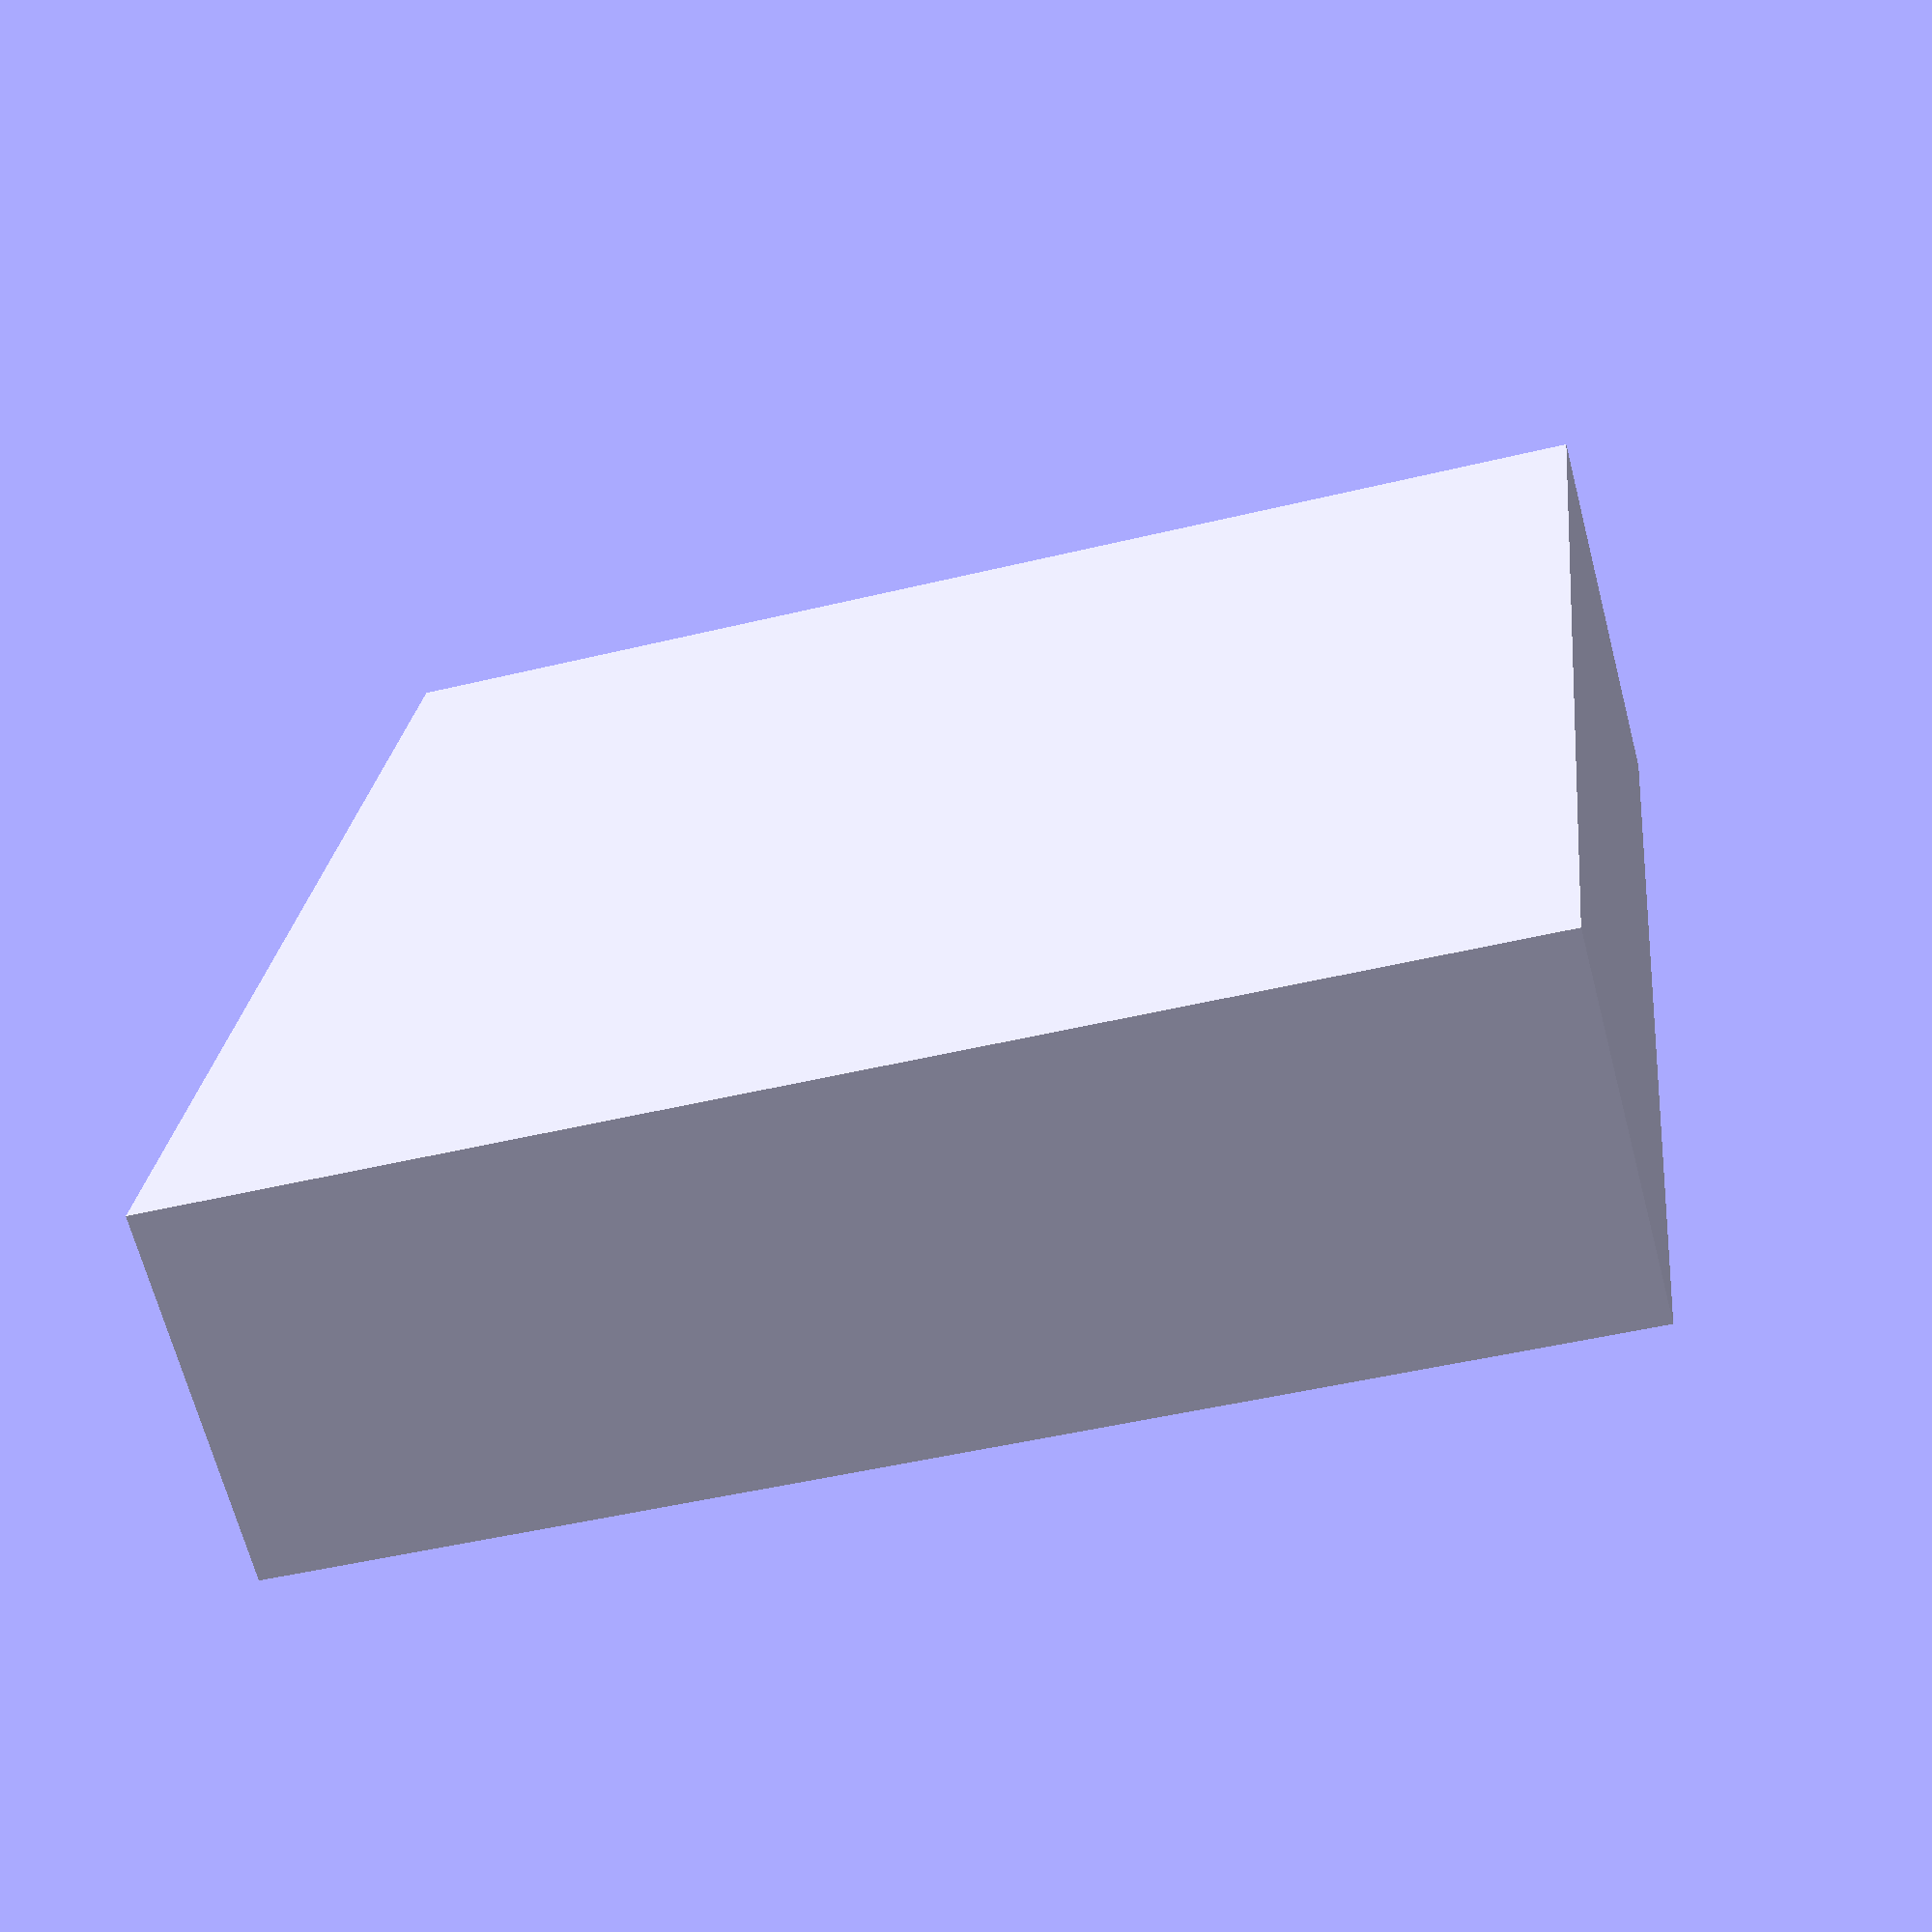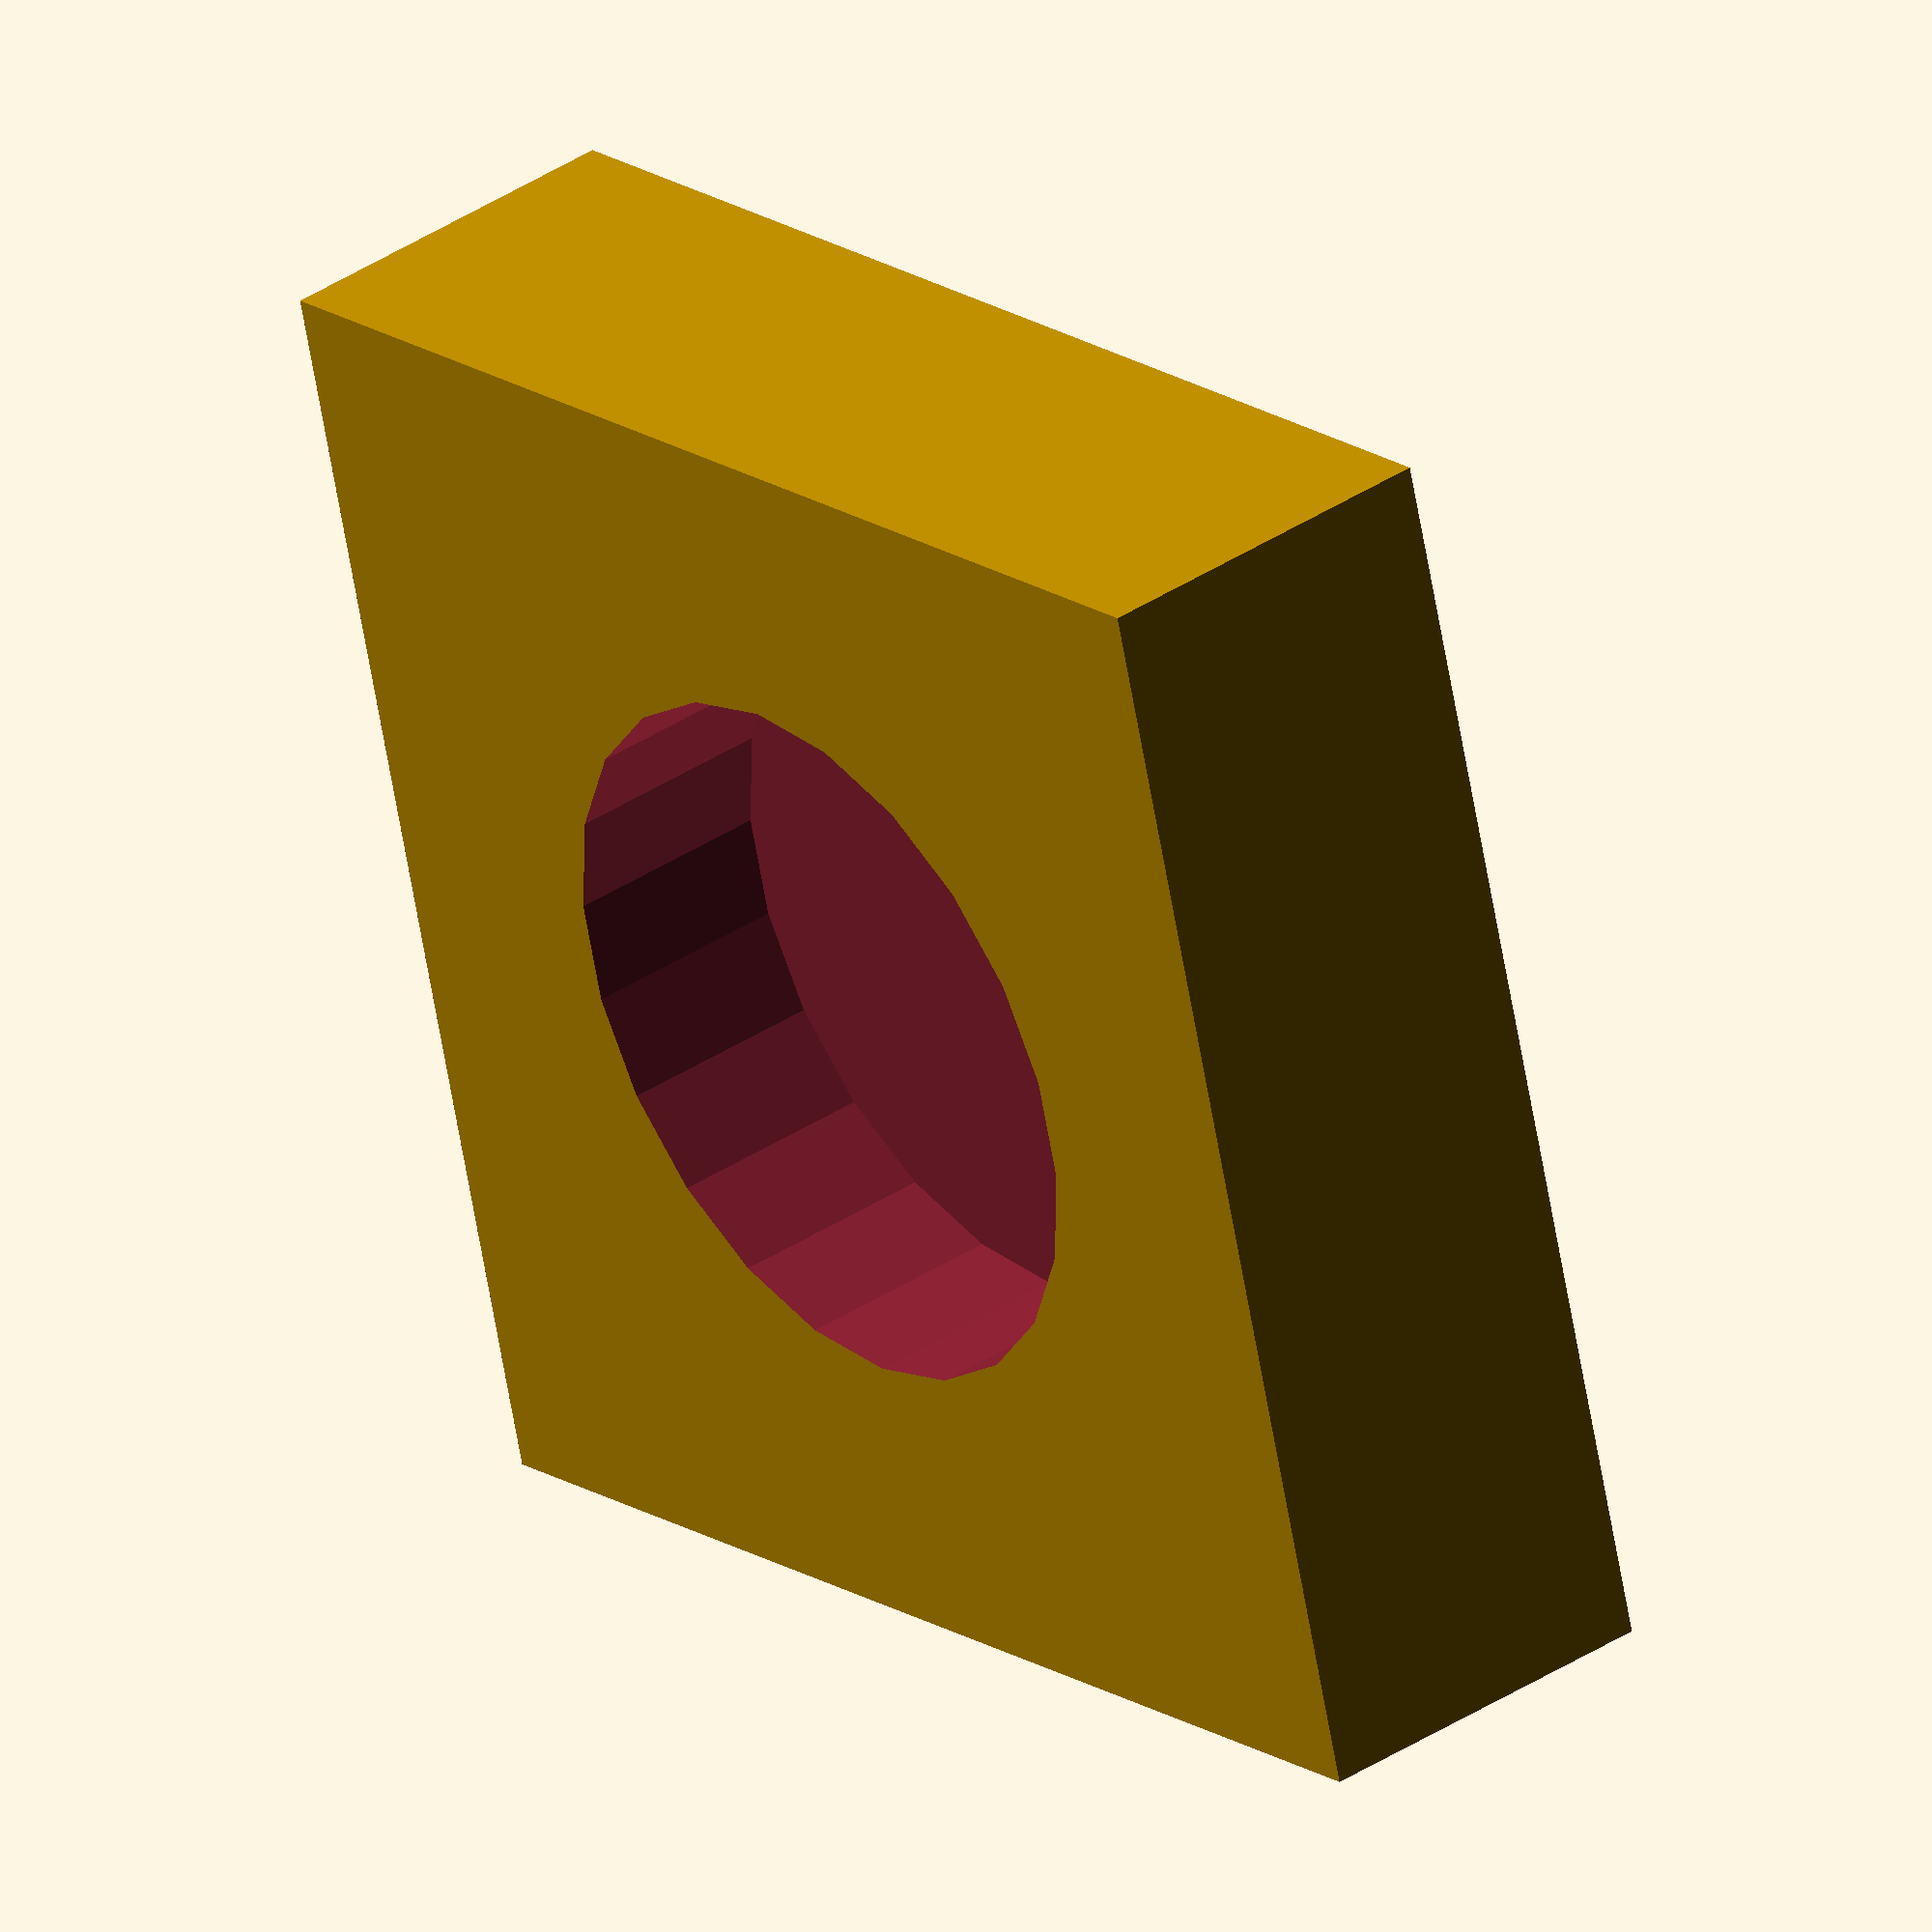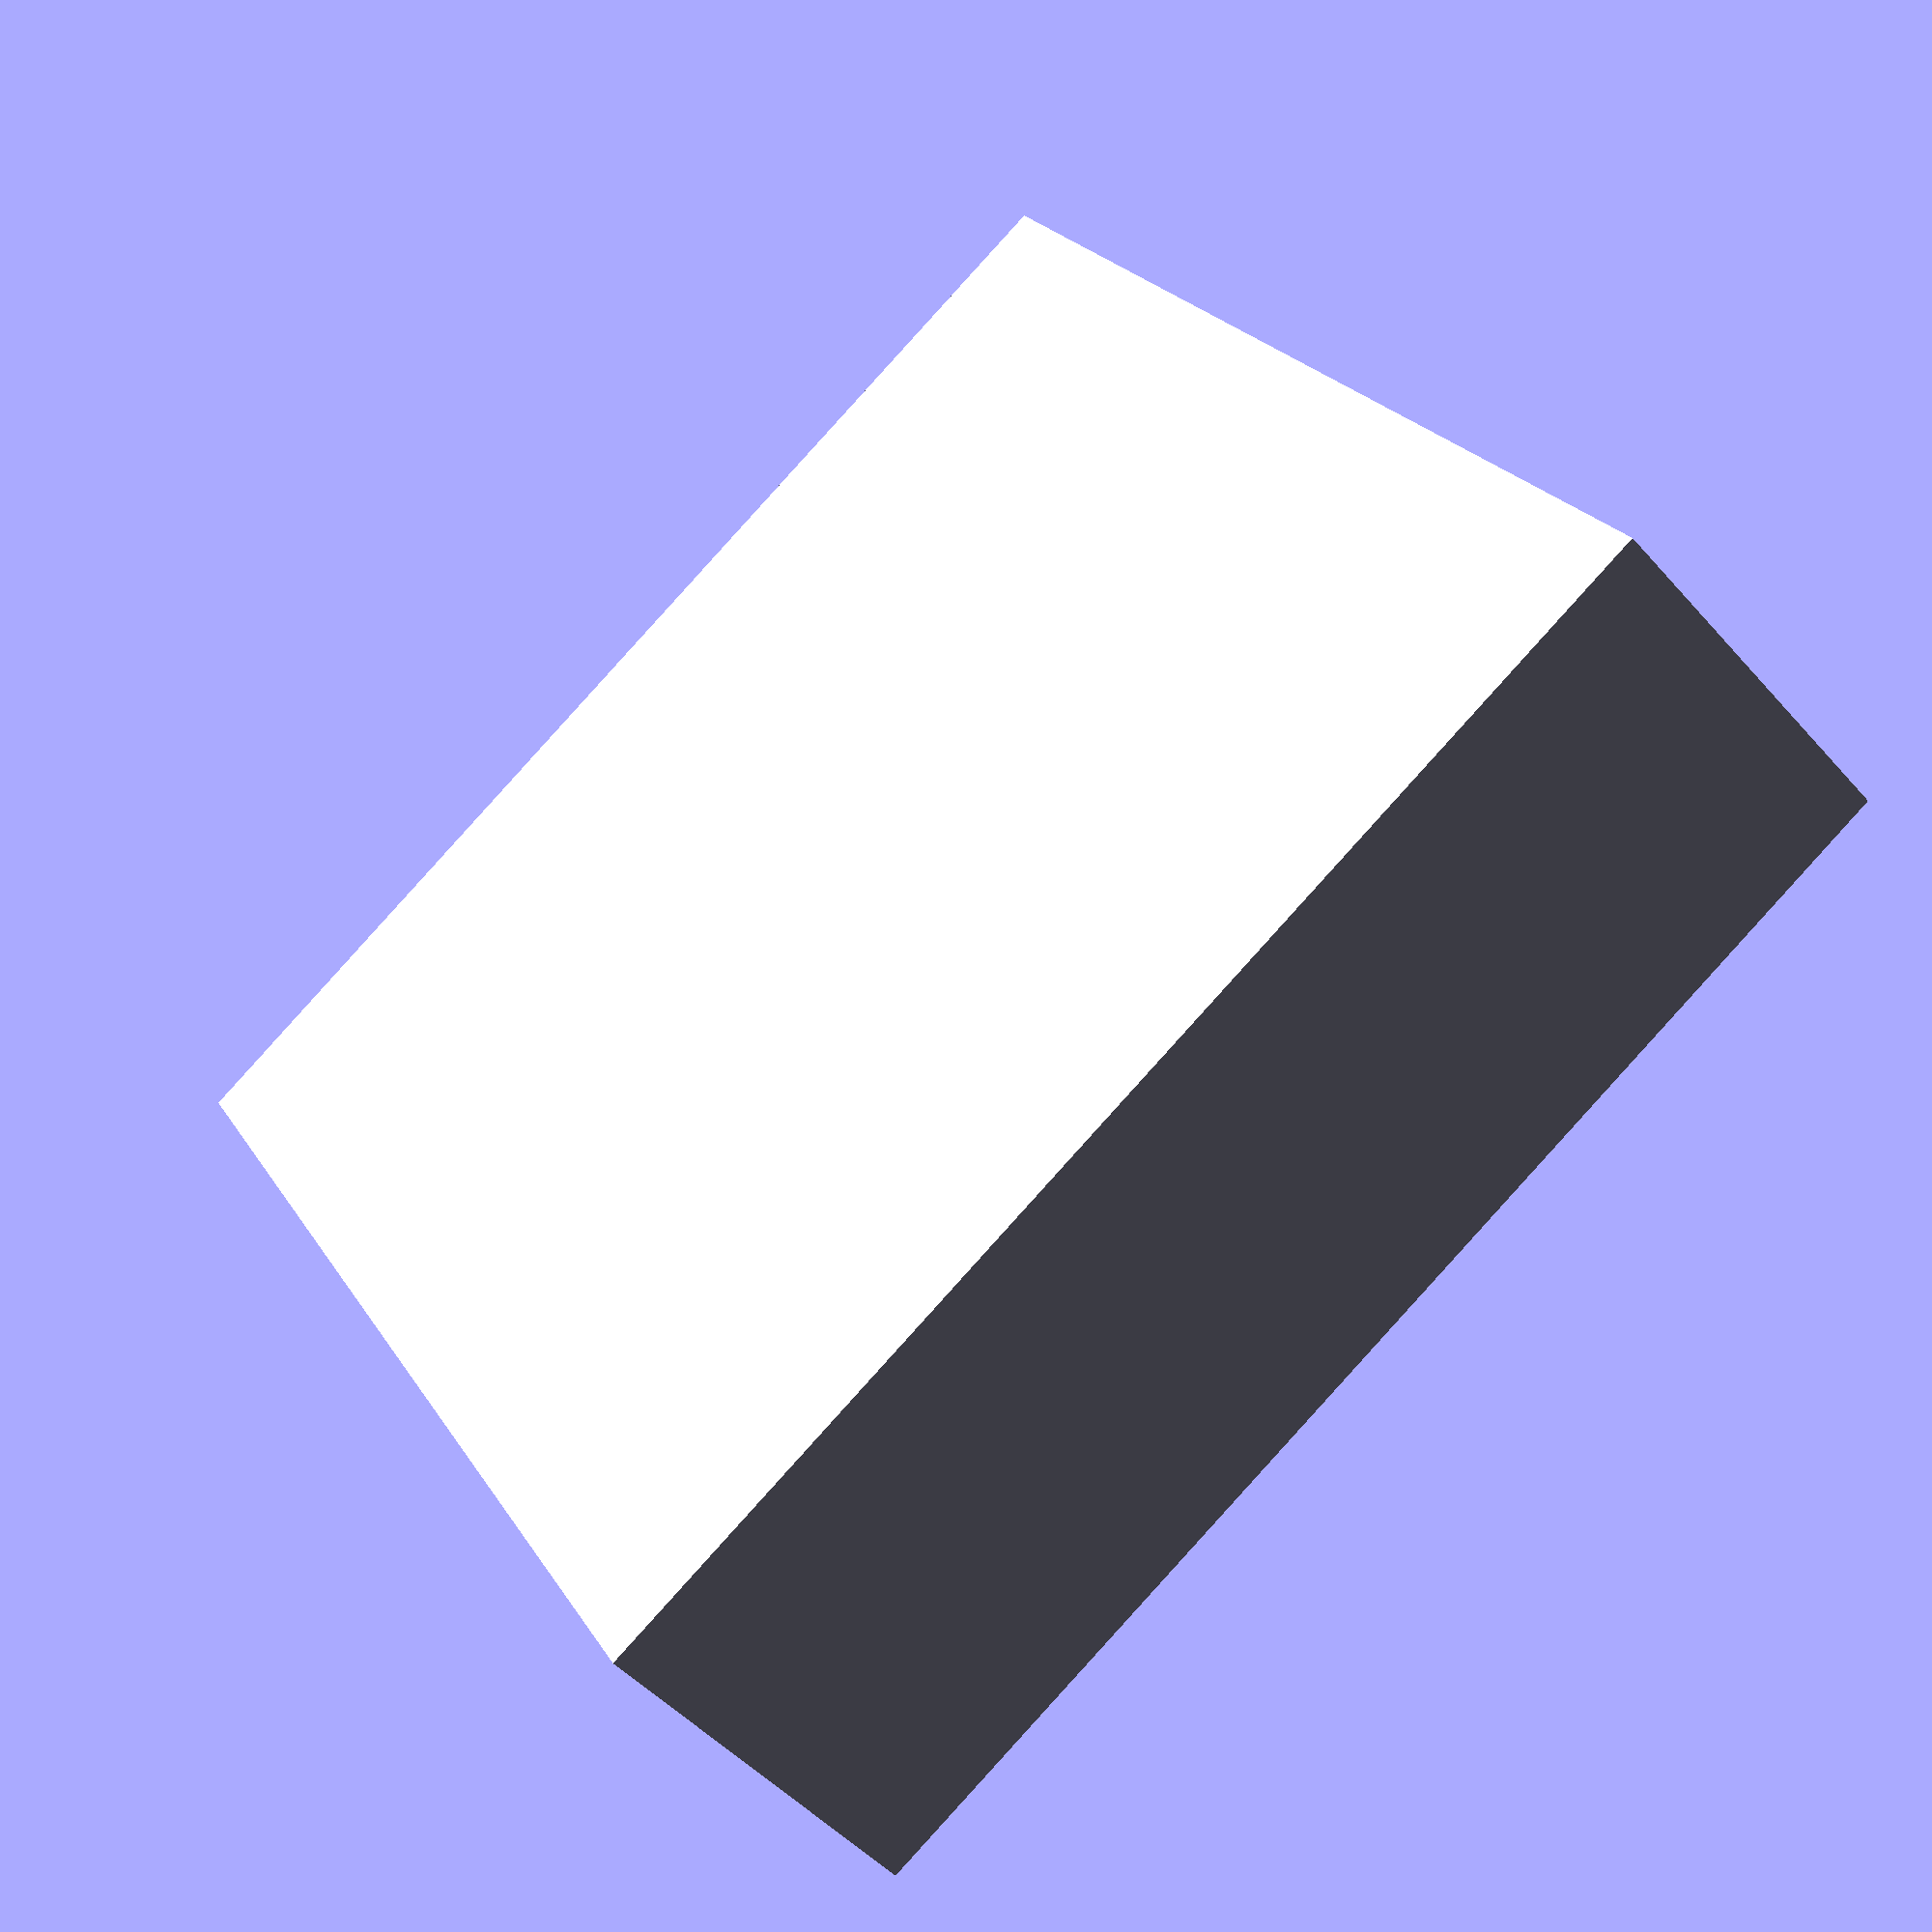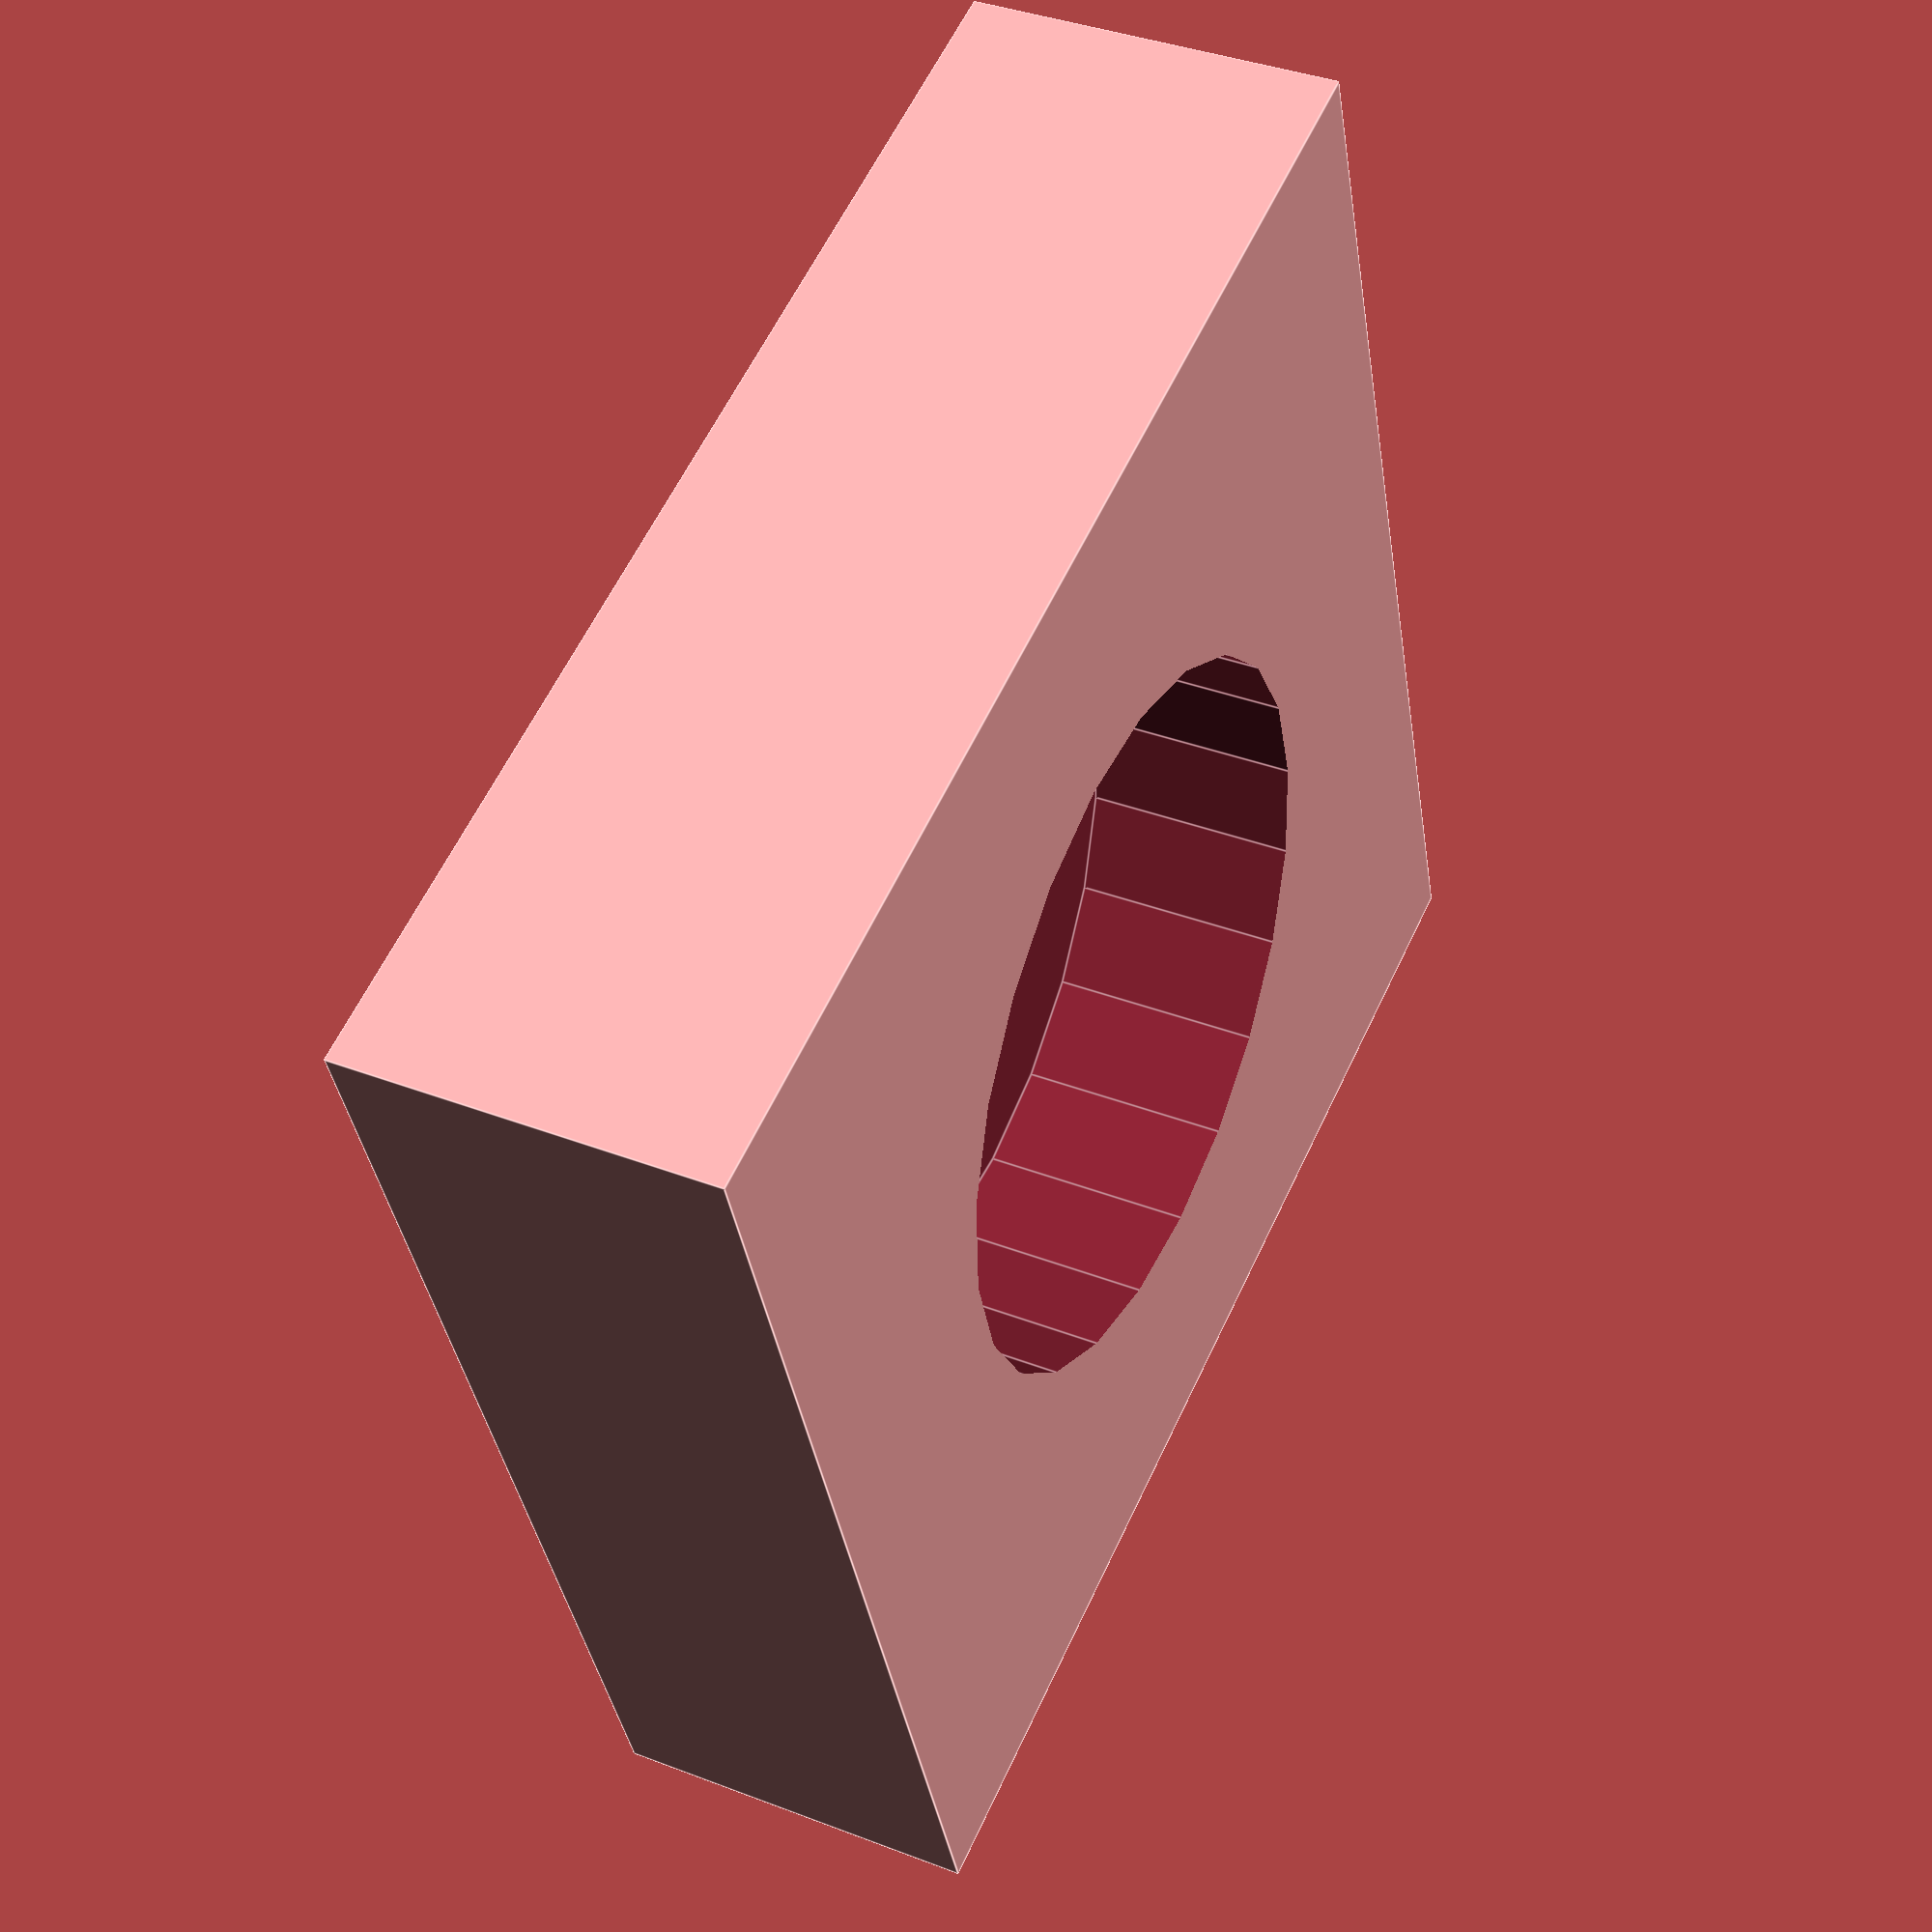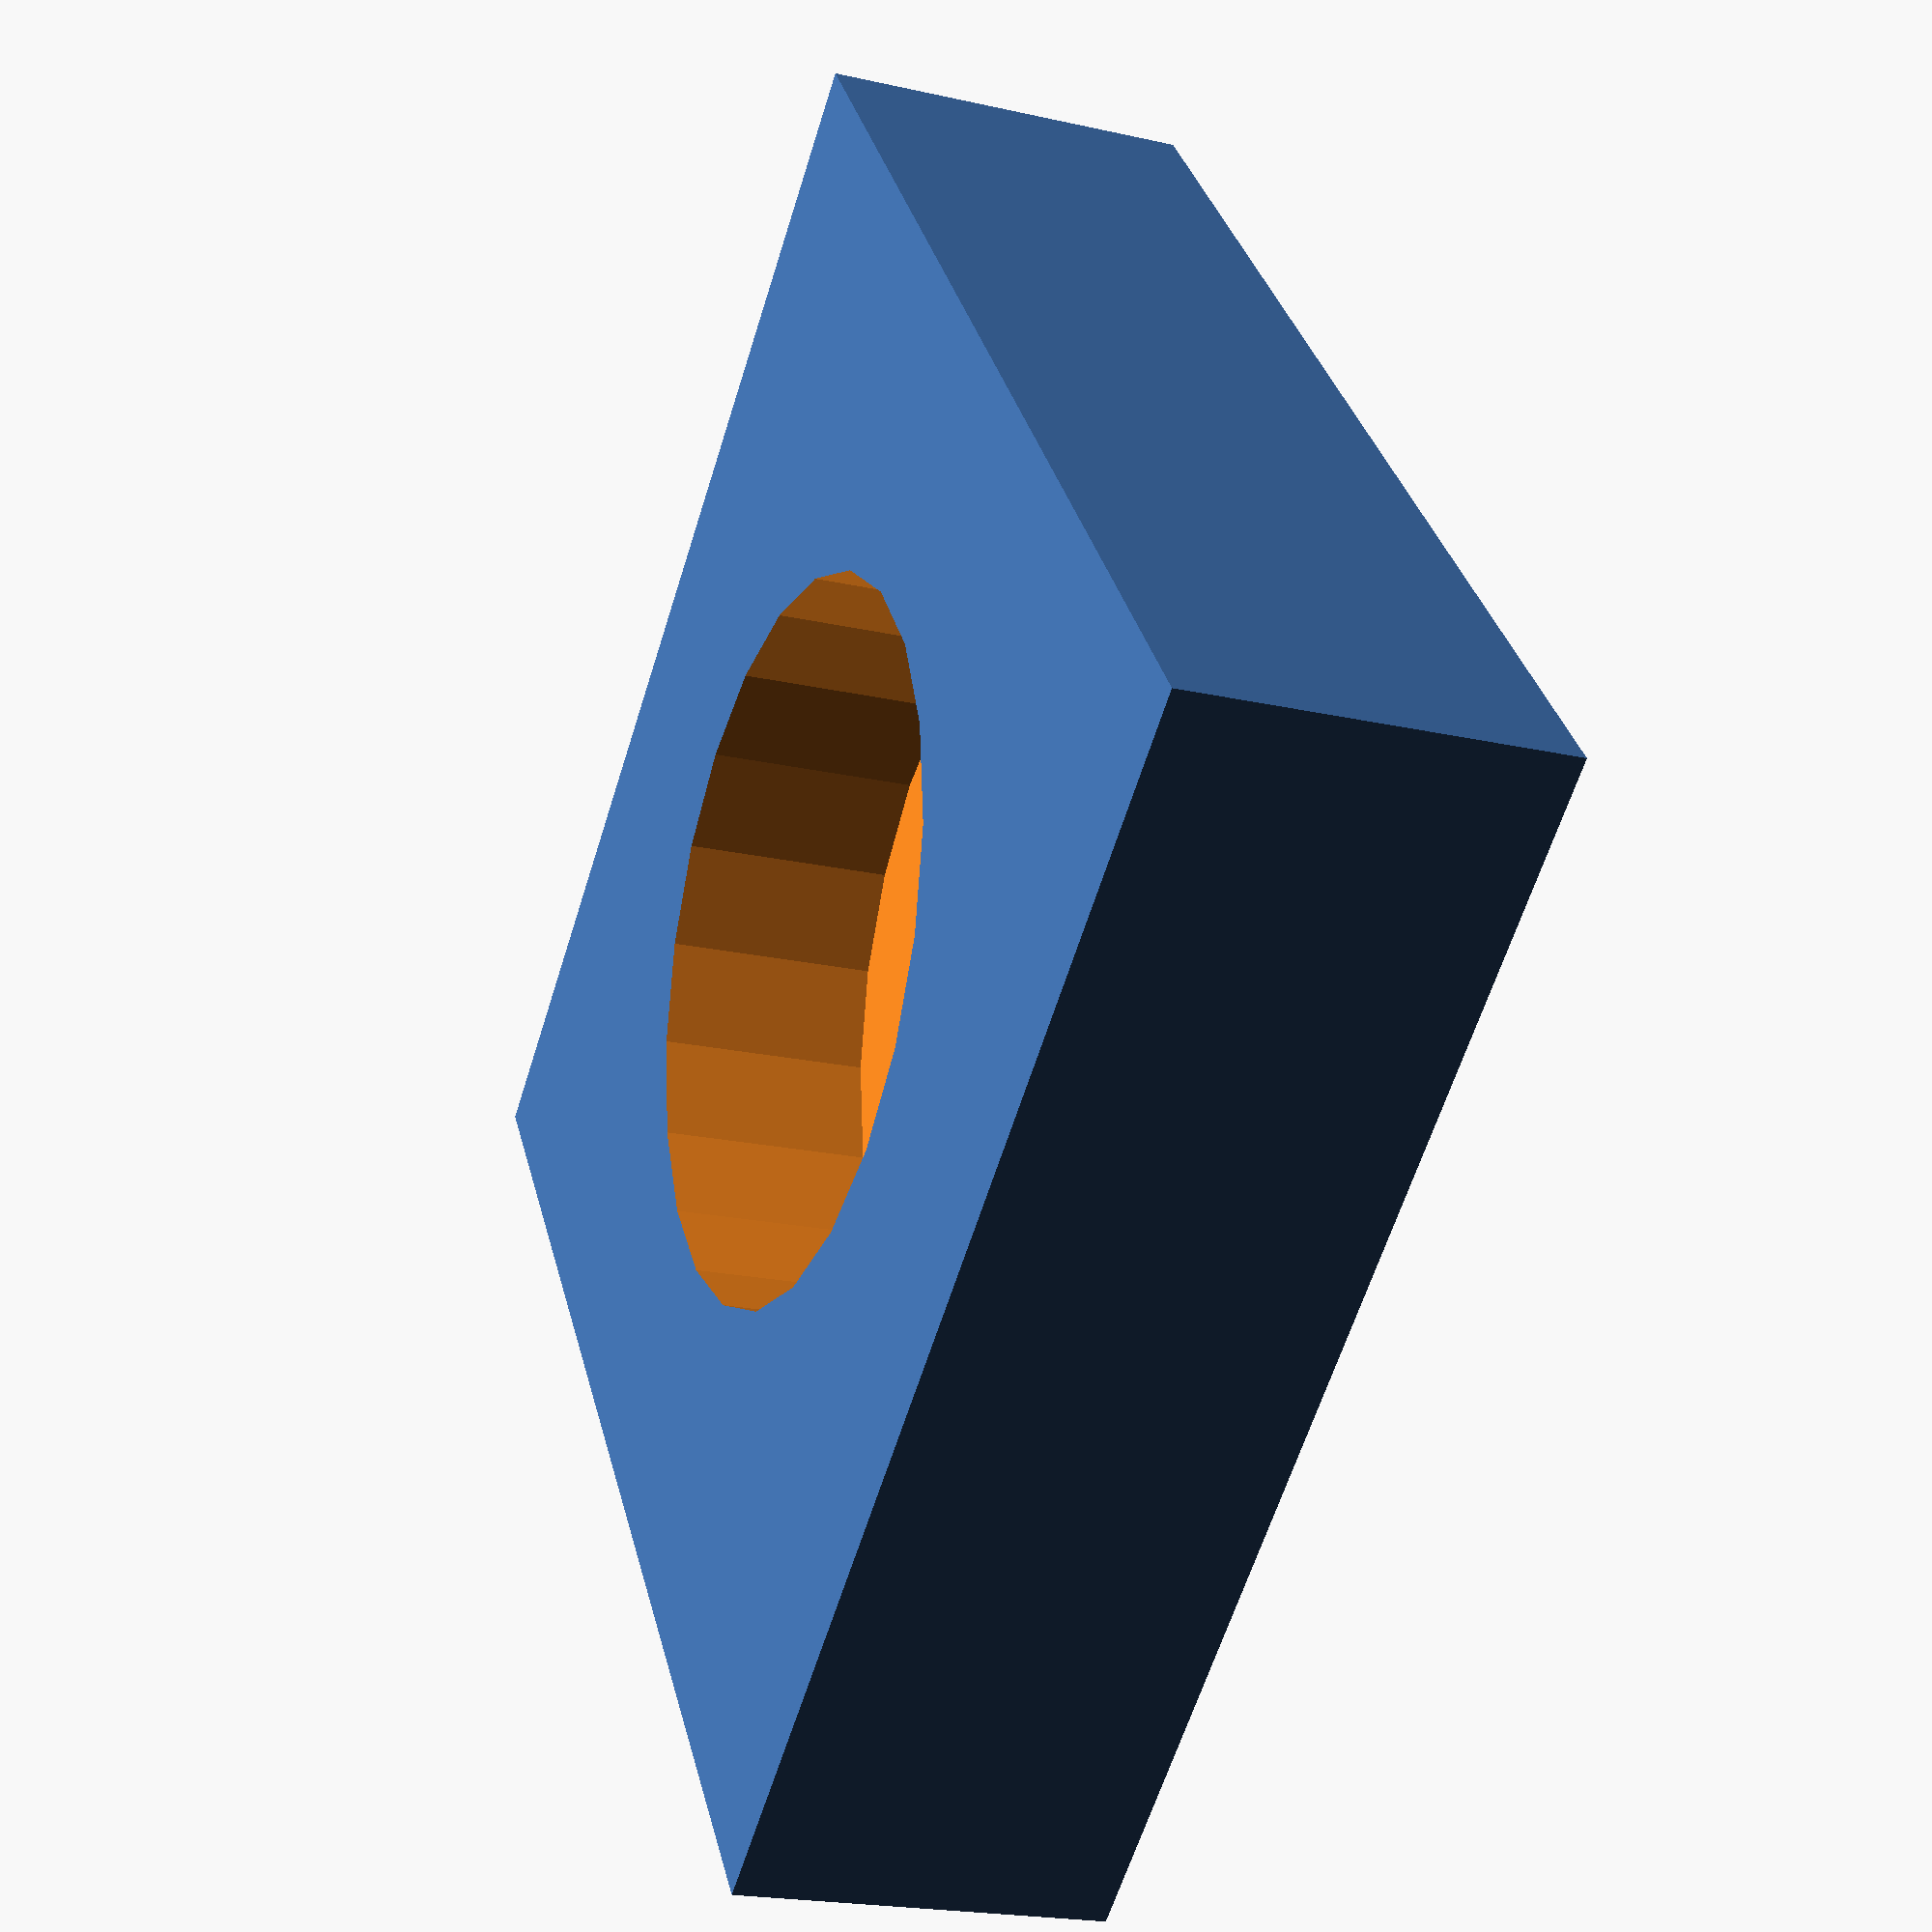
<openscad>
difference() {
	translate([-12,-12,0]) cube([24,24,7]);
	translate([0,0,-1]) cylinder(5,6.75,6.75);
}

</openscad>
<views>
elev=247.5 azim=186.1 roll=165.2 proj=p view=solid
elev=322.4 azim=285.2 roll=229.8 proj=o view=solid
elev=47.9 azim=329.8 roll=39.0 proj=p view=solid
elev=142.7 azim=109.0 roll=63.8 proj=p view=edges
elev=21.0 azim=128.0 roll=248.0 proj=p view=solid
</views>
